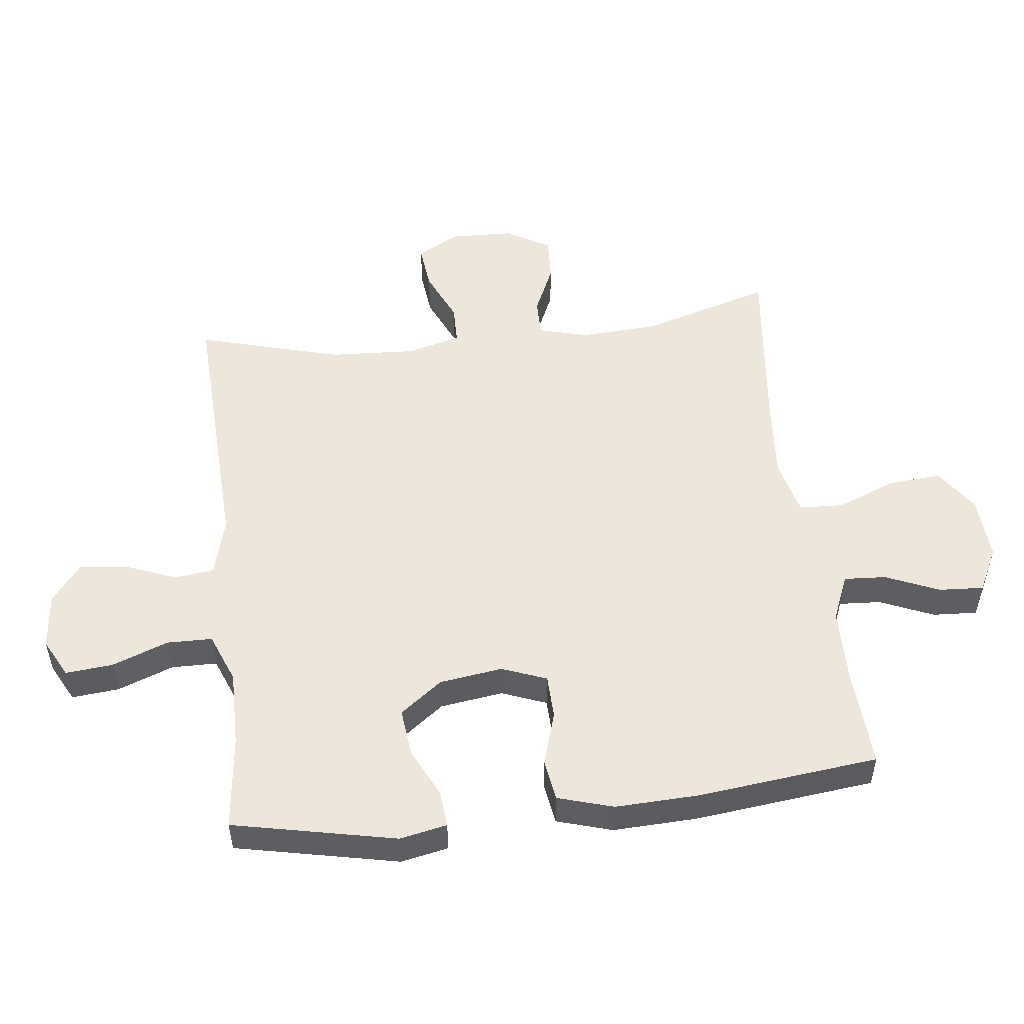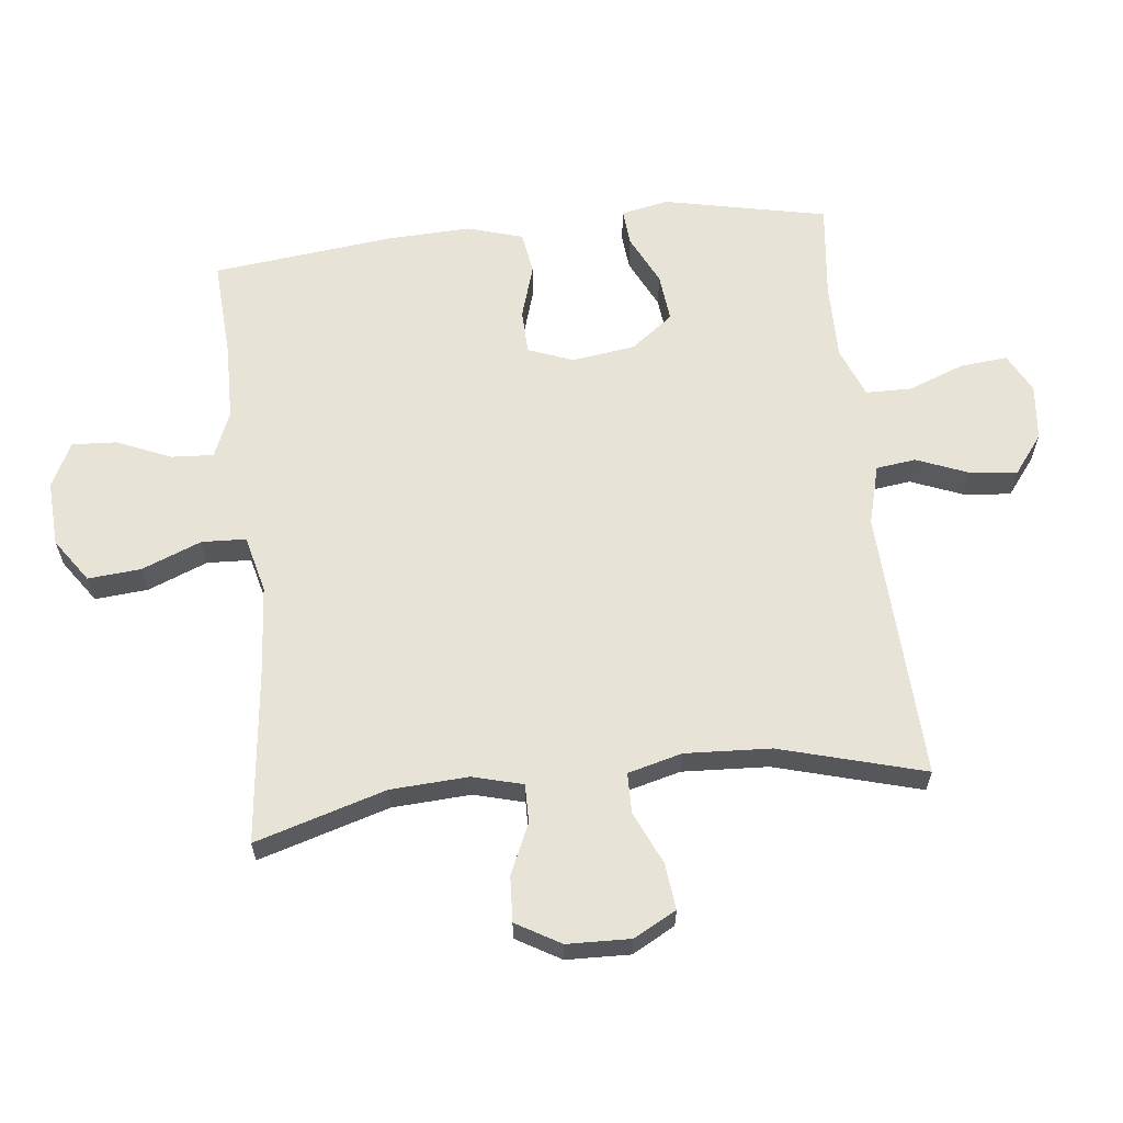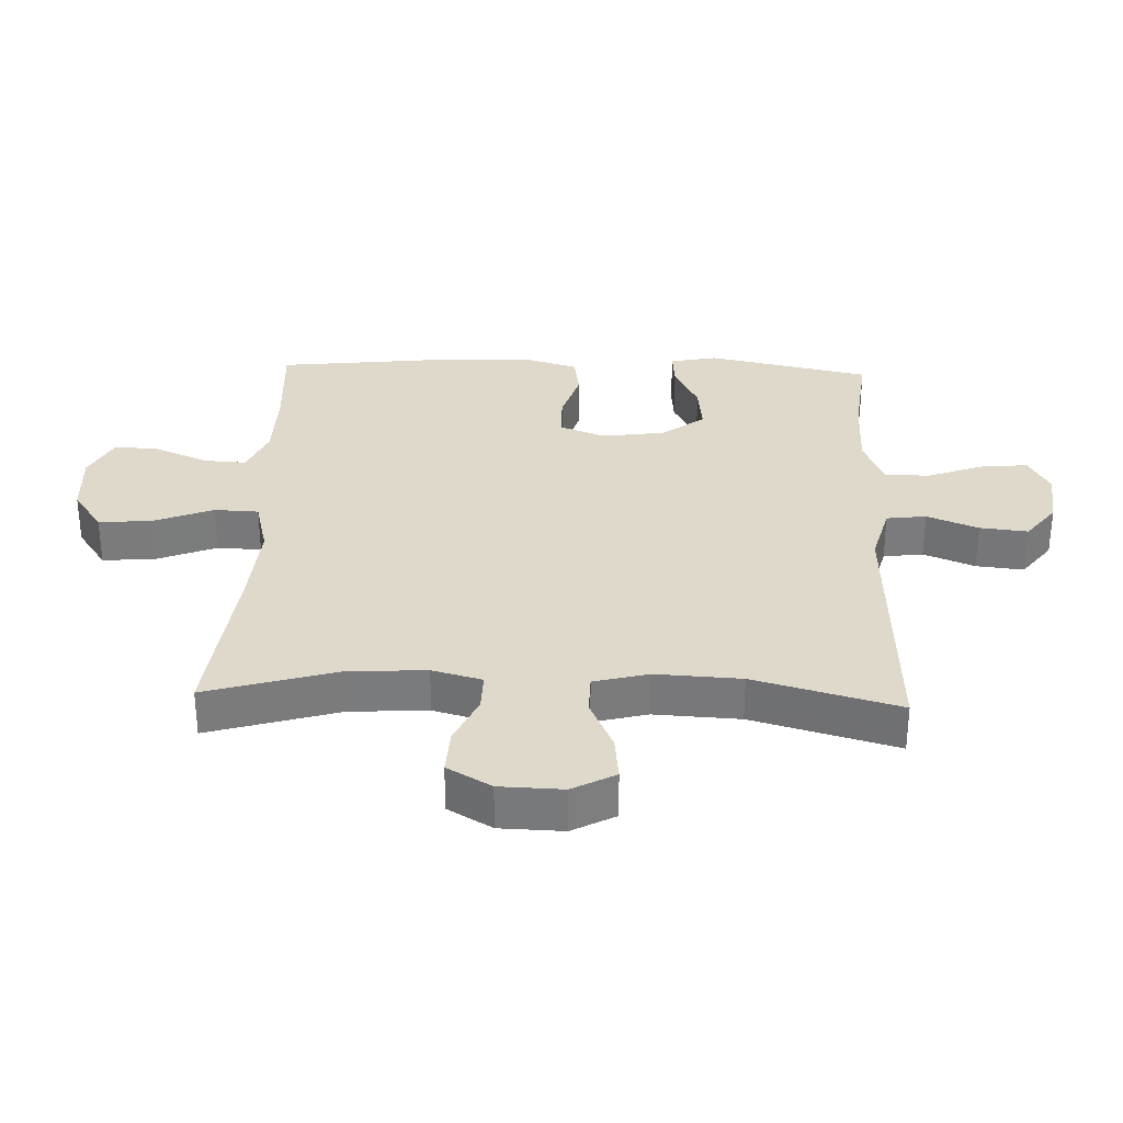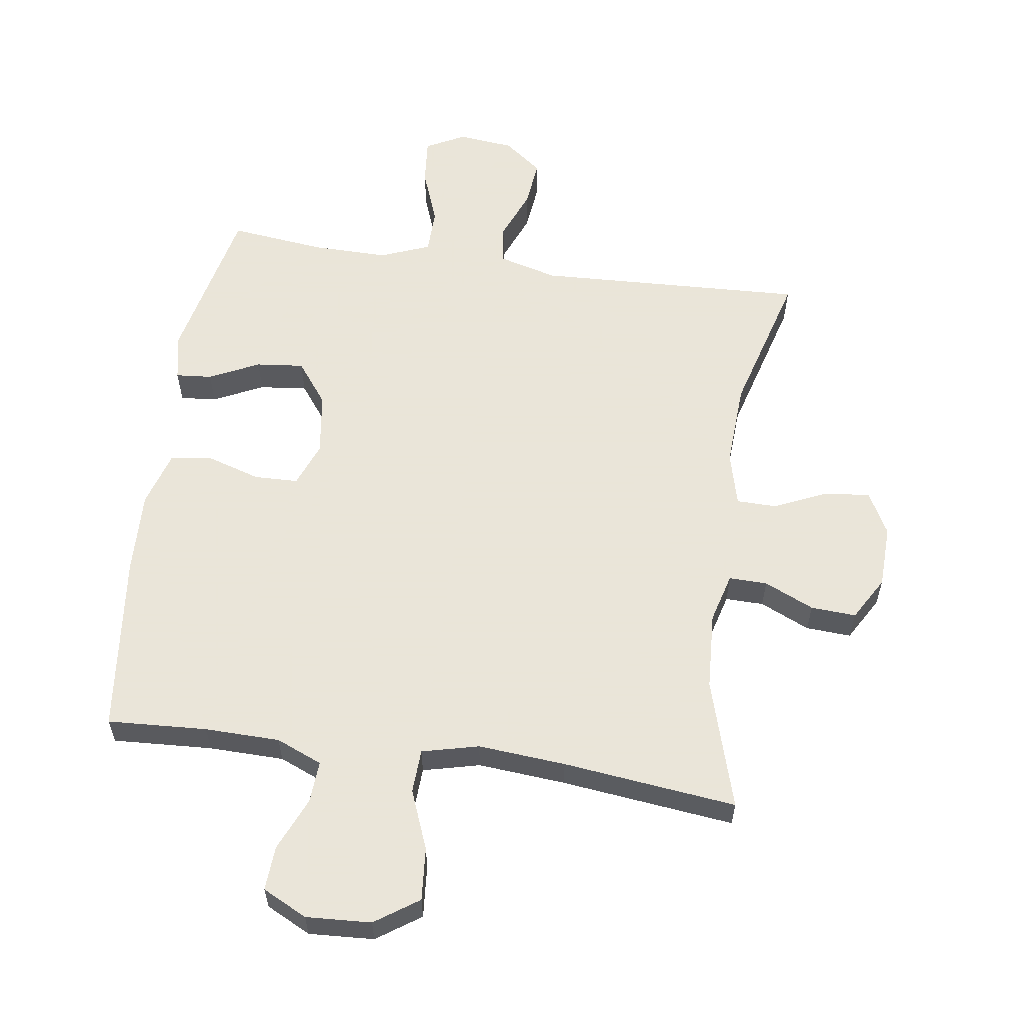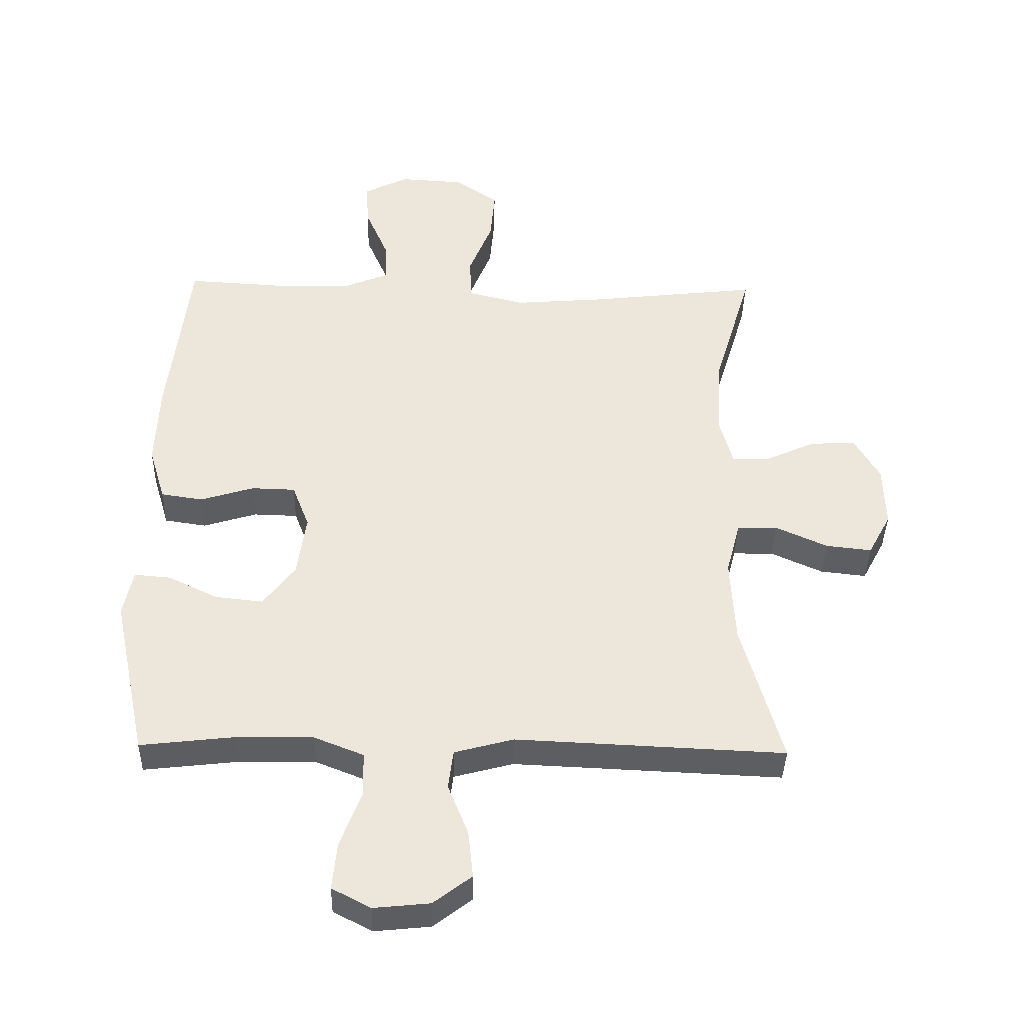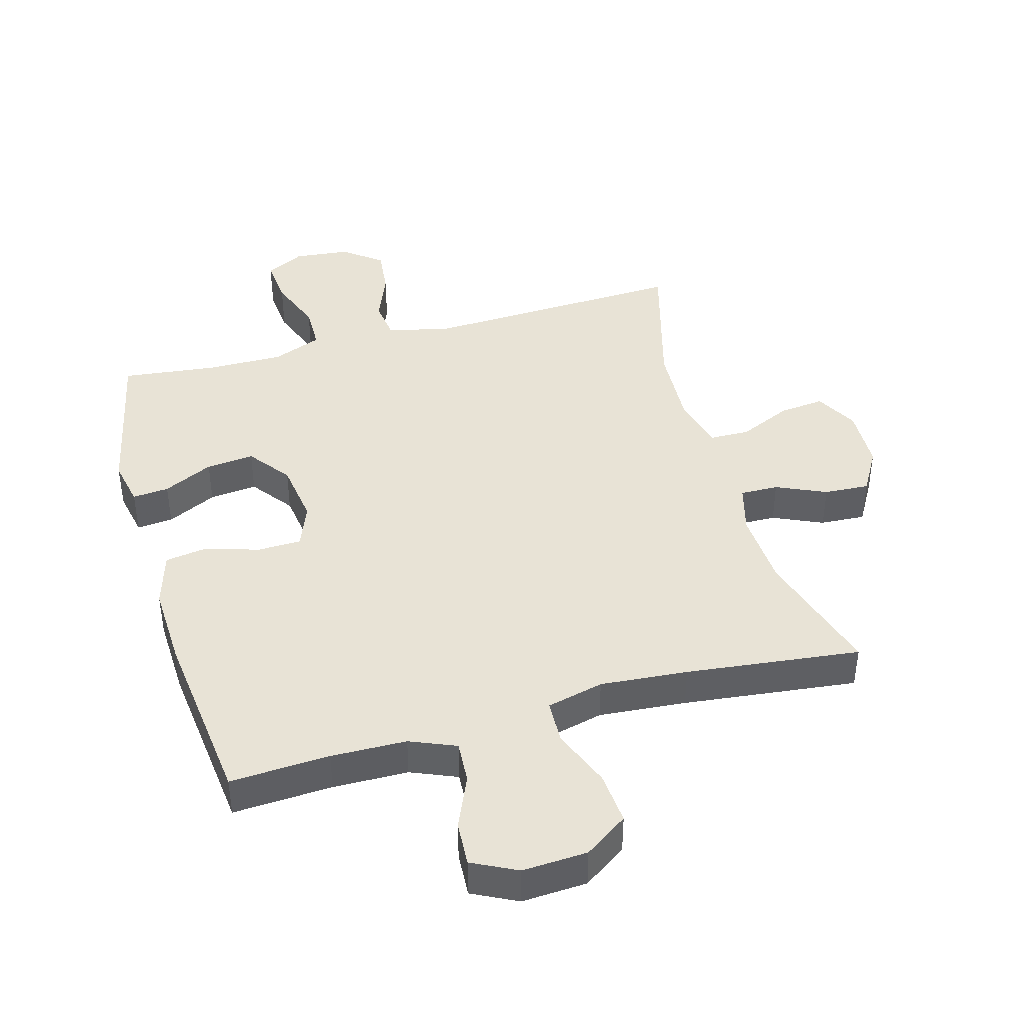
<metadata>
{"format":"obj","ext":"obj","renderer":"f3d","projection":"perspective","resolution":1024,"background":"white","views":[{"elev":51.9,"azim":-96.7,"up":"+Y"},{"elev":62.6,"azim":83.6,"up":"+Y"},{"elev":31.8,"azim":92.1,"up":"+Y"},{"elev":58.6,"azim":8.3,"up":"+Y"},{"elev":-39.0,"azim":-1.3,"up":"+Z"},{"elev":41.9,"azim":-15.6,"up":"+Y"}]}
</metadata>
<code>
v -0.5 0.07 0.5
v -0.344 0.07 0.491
v -0.226 0.07 0.493
v -0.154 0.07 0.523
v -0.158 0.07 0.589
v -0.194 0.07 0.673
v -0.198 0.07 0.743
v -0.128 0.07 0.778
v -0.026 0.07 0.772
v 0.042 0.07 0.725
v 0.035 0.07 0.642
v -0.002 0.07 0.549
v 0.001 0.07 0.48
v 0.09 0.07 0.458
v 0.227 0.07 0.469
v 0.5 0.07 0.5
v 0.439 0.07 0.296
v 0.432 0.07 0.174
v 0.453 0.07 0.096
v 0.513 0.07 0.097
v 0.591 0.07 0.132
v 0.662 0.07 0.136
v 0.702 0.07 0.067
v 0.705 0.07 -0.032
v 0.669 0.07 -0.099
v 0.597 0.07 -0.091
v 0.515 0.07 -0.054
v 0.452 0.07 -0.055
v 0.43 0.07 -0.14
v 0.437 0.07 -0.274
v 0.5 0.07 -0.5
v 0.078 0.07 -0.481
v -0.015 0.07 -0.506
v -0.023 0.07 -0.568
v 0.009 0.07 -0.648
v 0.017 0.07 -0.723
v -0.043 0.07 -0.769
v -0.131 0.07 -0.778
v -0.192 0.07 -0.746
v -0.185 0.07 -0.672
v -0.152 0.07 -0.584
v -0.153 0.07 -0.513
v -0.231 0.07 -0.482
v -0.351 0.07 -0.483
v -0.5 0.07 -0.5
v -0.554 0.07 -0.245
v -0.539 0.07 -0.171
v -0.482 0.07 -0.176
v -0.404 0.07 -0.214
v -0.329 0.07 -0.222
v -0.279 0.07 -0.156
v -0.265 0.07 -0.057
v -0.292 0.07 0.013
v -0.361 0.07 0.015
v -0.445 0.07 -0.011
v -0.511 0.07 -0.001
v -0.537 0.07 0.086
v -0.532 0.07 0.217
v -0.5 0 0.5
v -0.344 0 0.491
v -0.226 0 0.493
v -0.154 0 0.523
v -0.158 0 0.589
v -0.194 0 0.673
v -0.198 0 0.743
v -0.128 0 0.778
v -0.026 0 0.772
v 0.042 0 0.725
v 0.035 0 0.642
v -0.002 0 0.549
v 0.001 0 0.48
v 0.09 0 0.458
v 0.227 0 0.469
v 0.5 0 0.5
v 0.439 0 0.296
v 0.432 0 0.174
v 0.453 0 0.096
v 0.513 0 0.097
v 0.591 0 0.132
v 0.662 0 0.136
v 0.702 0 0.067
v 0.705 0 -0.032
v 0.669 0 -0.099
v 0.597 0 -0.091
v 0.515 0 -0.054
v 0.452 0 -0.055
v 0.43 0 -0.14
v 0.437 0 -0.274
v 0.5 0 -0.5
v 0.078 0 -0.481
v -0.015 0 -0.506
v -0.023 0 -0.568
v 0.009 0 -0.648
v 0.017 0 -0.723
v -0.043 0 -0.769
v -0.131 0 -0.778
v -0.192 0 -0.746
v -0.185 0 -0.672
v -0.152 0 -0.584
v -0.153 0 -0.513
v -0.231 0 -0.482
v -0.351 0 -0.483
v -0.5 0 -0.5
v -0.554 0 -0.245
v -0.539 0 -0.171
v -0.482 0 -0.176
v -0.404 0 -0.214
v -0.329 0 -0.222
v -0.279 0 -0.156
v -0.265 0 -0.057
v -0.292 0 0.013
v -0.361 0 0.015
v -0.445 0 -0.011
v -0.511 0 -0.001
v -0.537 0 0.086
v -0.532 0 0.217
f 57 58 1 2
f 54 55 56 57
f 53 54 57 2
f 52 53 2 3
f 46 47 48 49
f 44 45 46 49
f 43 44 49 50
f 42 43 50 51
f 38 39 40 41
f 38 41 42
f 37 38 42
f 34 35 36 37
f 34 37 42 51
f 30 31 32
f 29 30 32 33
f 28 29 33
f 24 25 26 27
f 24 27 28
f 23 24 28
f 20 21 22 23
f 19 20 23 28
f 18 19 28 33
f 15 16 17
f 14 15 17 18
f 13 14 18 33
f 9 10 11 12
f 5 6 7 8
f 4 5 8 9
f 52 3 4
f 33 34 51 52
f 12 13 33 52
f 4 9 12 52
f 60 59 116 115
f 115 114 113 112
f 60 115 112 111
f 61 60 111 110
f 107 106 105 104
f 107 104 103 102
f 108 107 102 101
f 109 108 101 100
f 99 98 97 96
f 100 99 96
f 100 96 95
f 95 94 93 92
f 109 100 95 92
f 90 89 88
f 91 90 88 87
f 91 87 86
f 85 84 83 82
f 86 85 82
f 86 82 81
f 81 80 79 78
f 86 81 78 77
f 91 86 77 76
f 75 74 73
f 76 75 73 72
f 91 76 72 71
f 70 69 68 67
f 66 65 64 63
f 67 66 63 62
f 62 61 110
f 110 109 92 91
f 110 91 71 70
f 110 70 67 62
f 1 59 60 2
f 2 60 61 3
f 3 61 62 4
f 4 62 63 5
f 5 63 64 6
f 6 64 65 7
f 7 65 66 8
f 8 66 67 9
f 9 67 68 10
f 10 68 69 11
f 11 69 70 12
f 12 70 71 13
f 13 71 72 14
f 14 72 73 15
f 15 73 74 16
f 16 74 75 17
f 17 75 76 18
f 18 76 77 19
f 19 77 78 20
f 20 78 79 21
f 21 79 80 22
f 22 80 81 23
f 23 81 82 24
f 24 82 83 25
f 25 83 84 26
f 26 84 85 27
f 27 85 86 28
f 28 86 87 29
f 29 87 88 30
f 30 88 89 31
f 31 89 90 32
f 32 90 91 33
f 33 91 92 34
f 34 92 93 35
f 35 93 94 36
f 36 94 95 37
f 37 95 96 38
f 38 96 97 39
f 39 97 98 40
f 40 98 99 41
f 41 99 100 42
f 42 100 101 43
f 43 101 102 44
f 44 102 103 45
f 45 103 104 46
f 46 104 105 47
f 47 105 106 48
f 48 106 107 49
f 49 107 108 50
f 50 108 109 51
f 51 109 110 52
f 52 110 111 53
f 53 111 112 54
f 54 112 113 55
f 55 113 114 56
f 56 114 115 57
f 57 115 116 58
f 58 116 59 1

</code>
